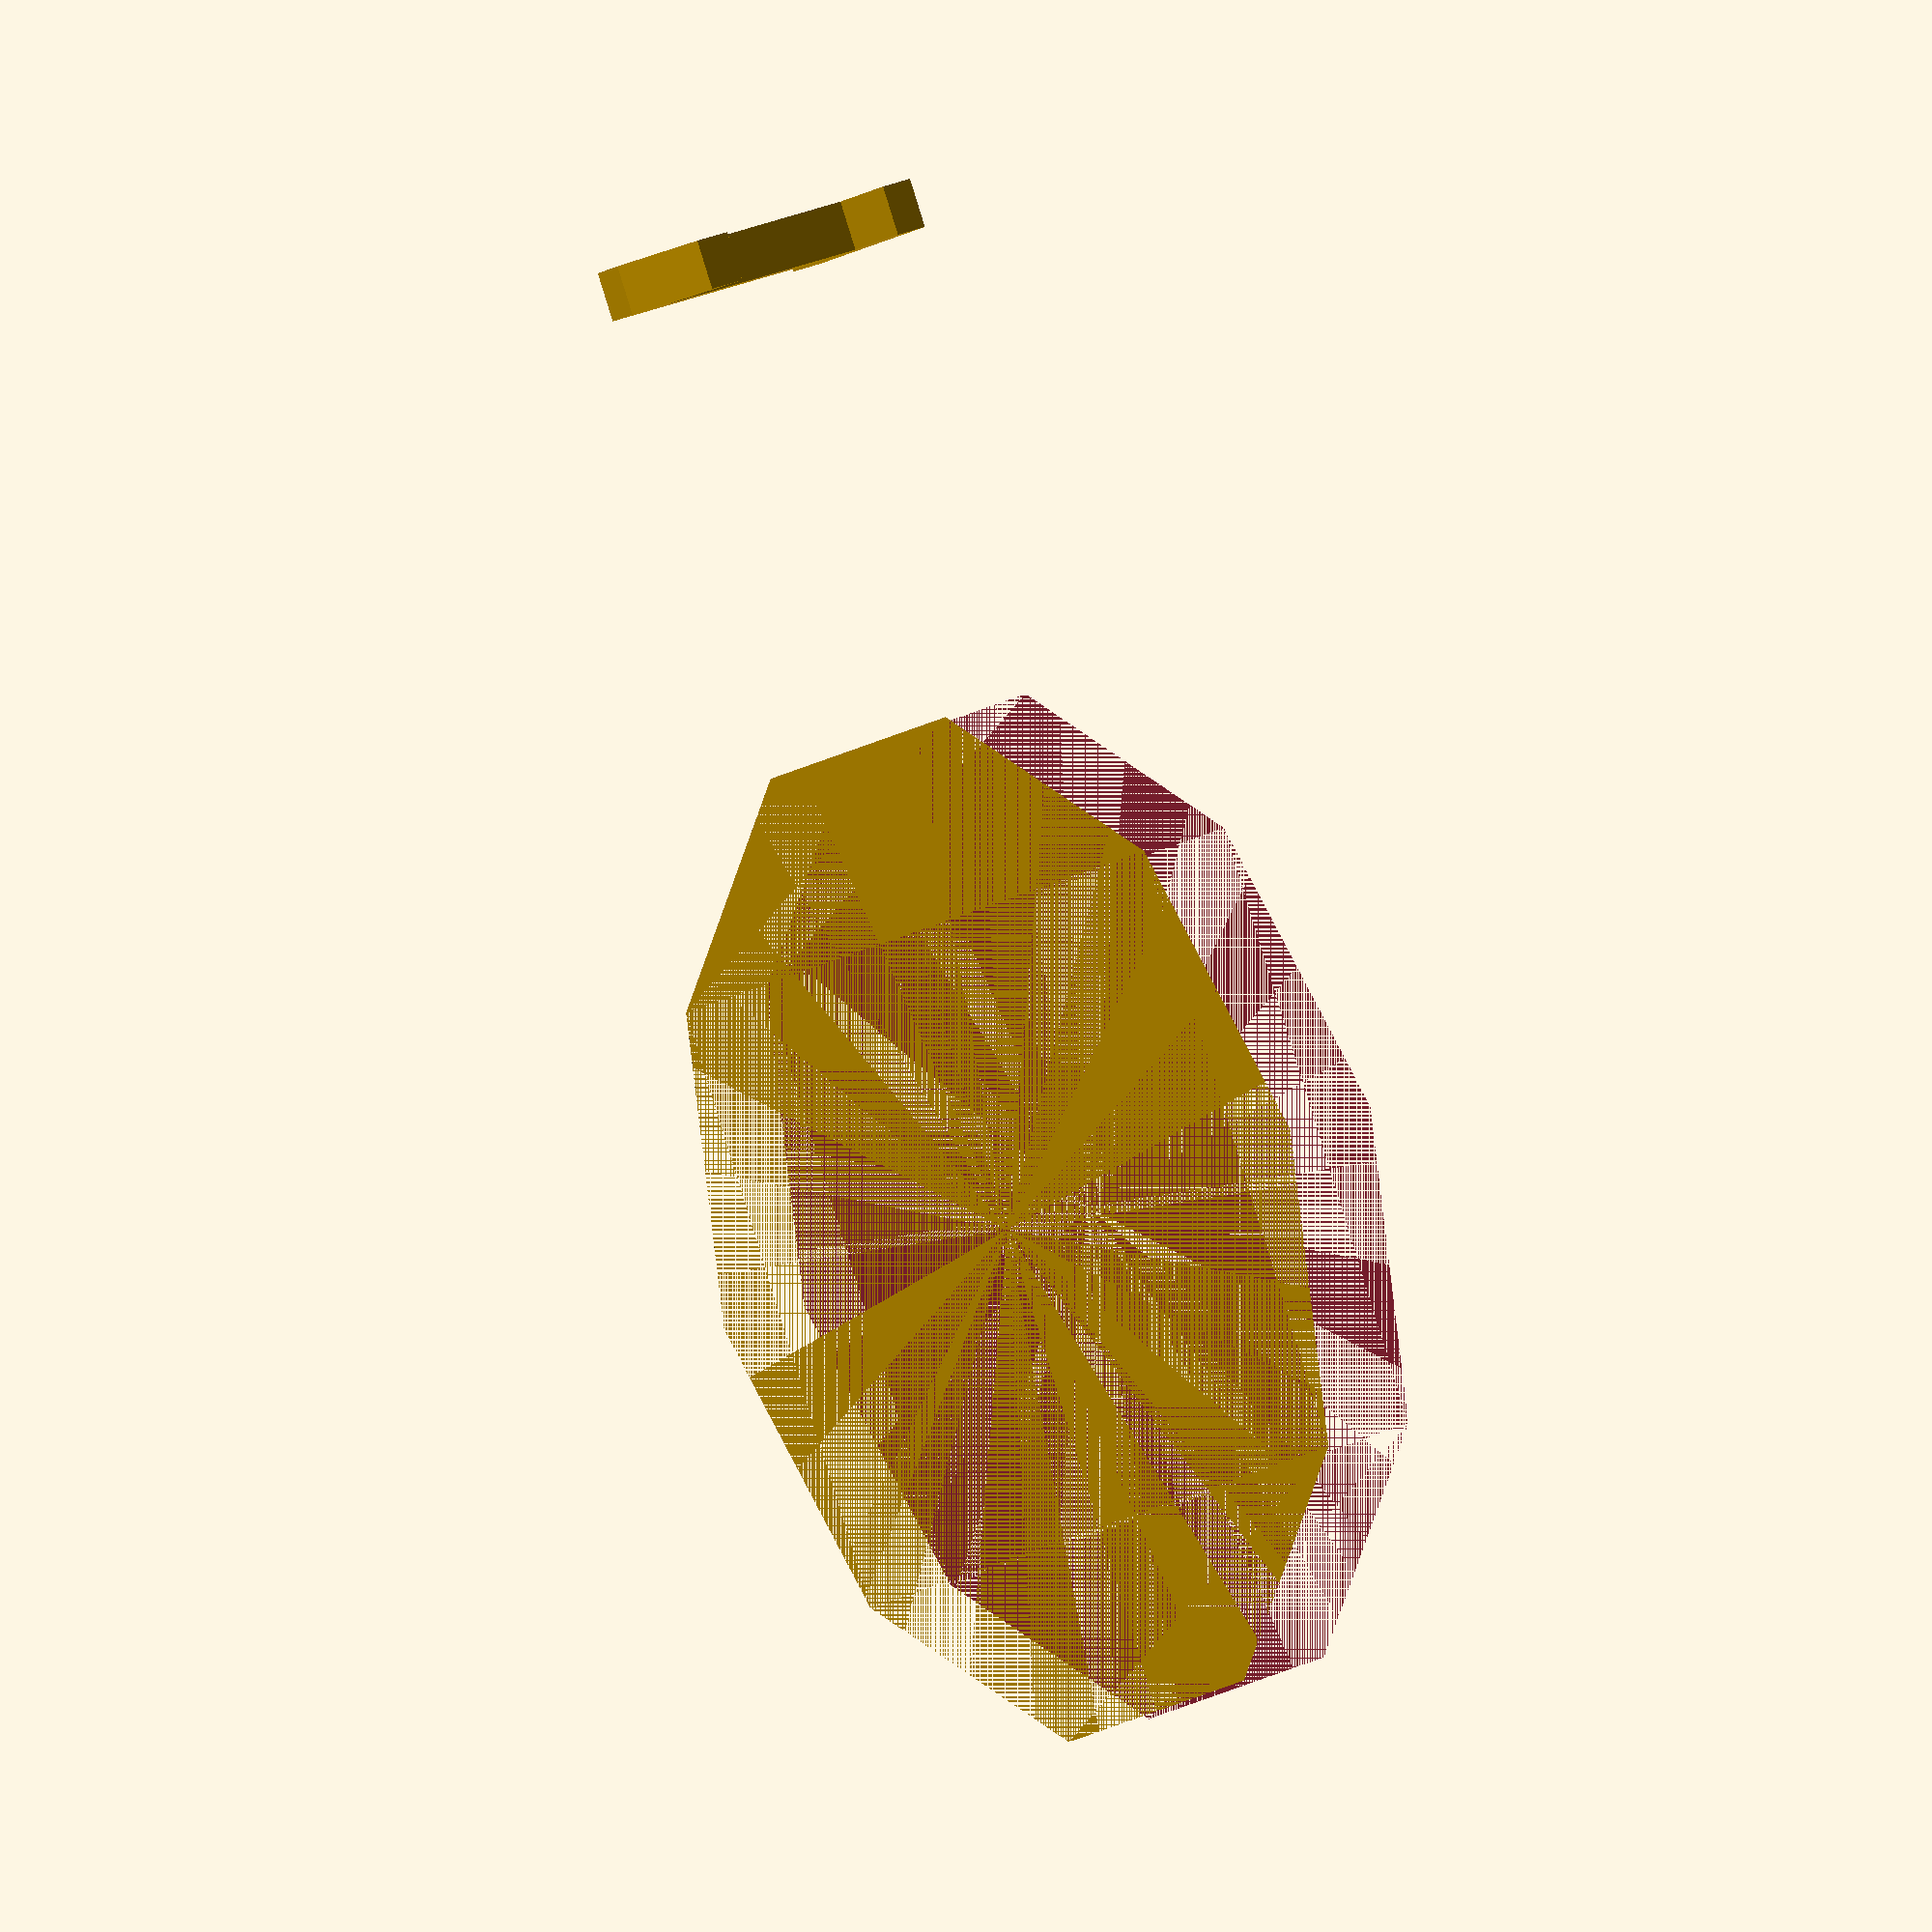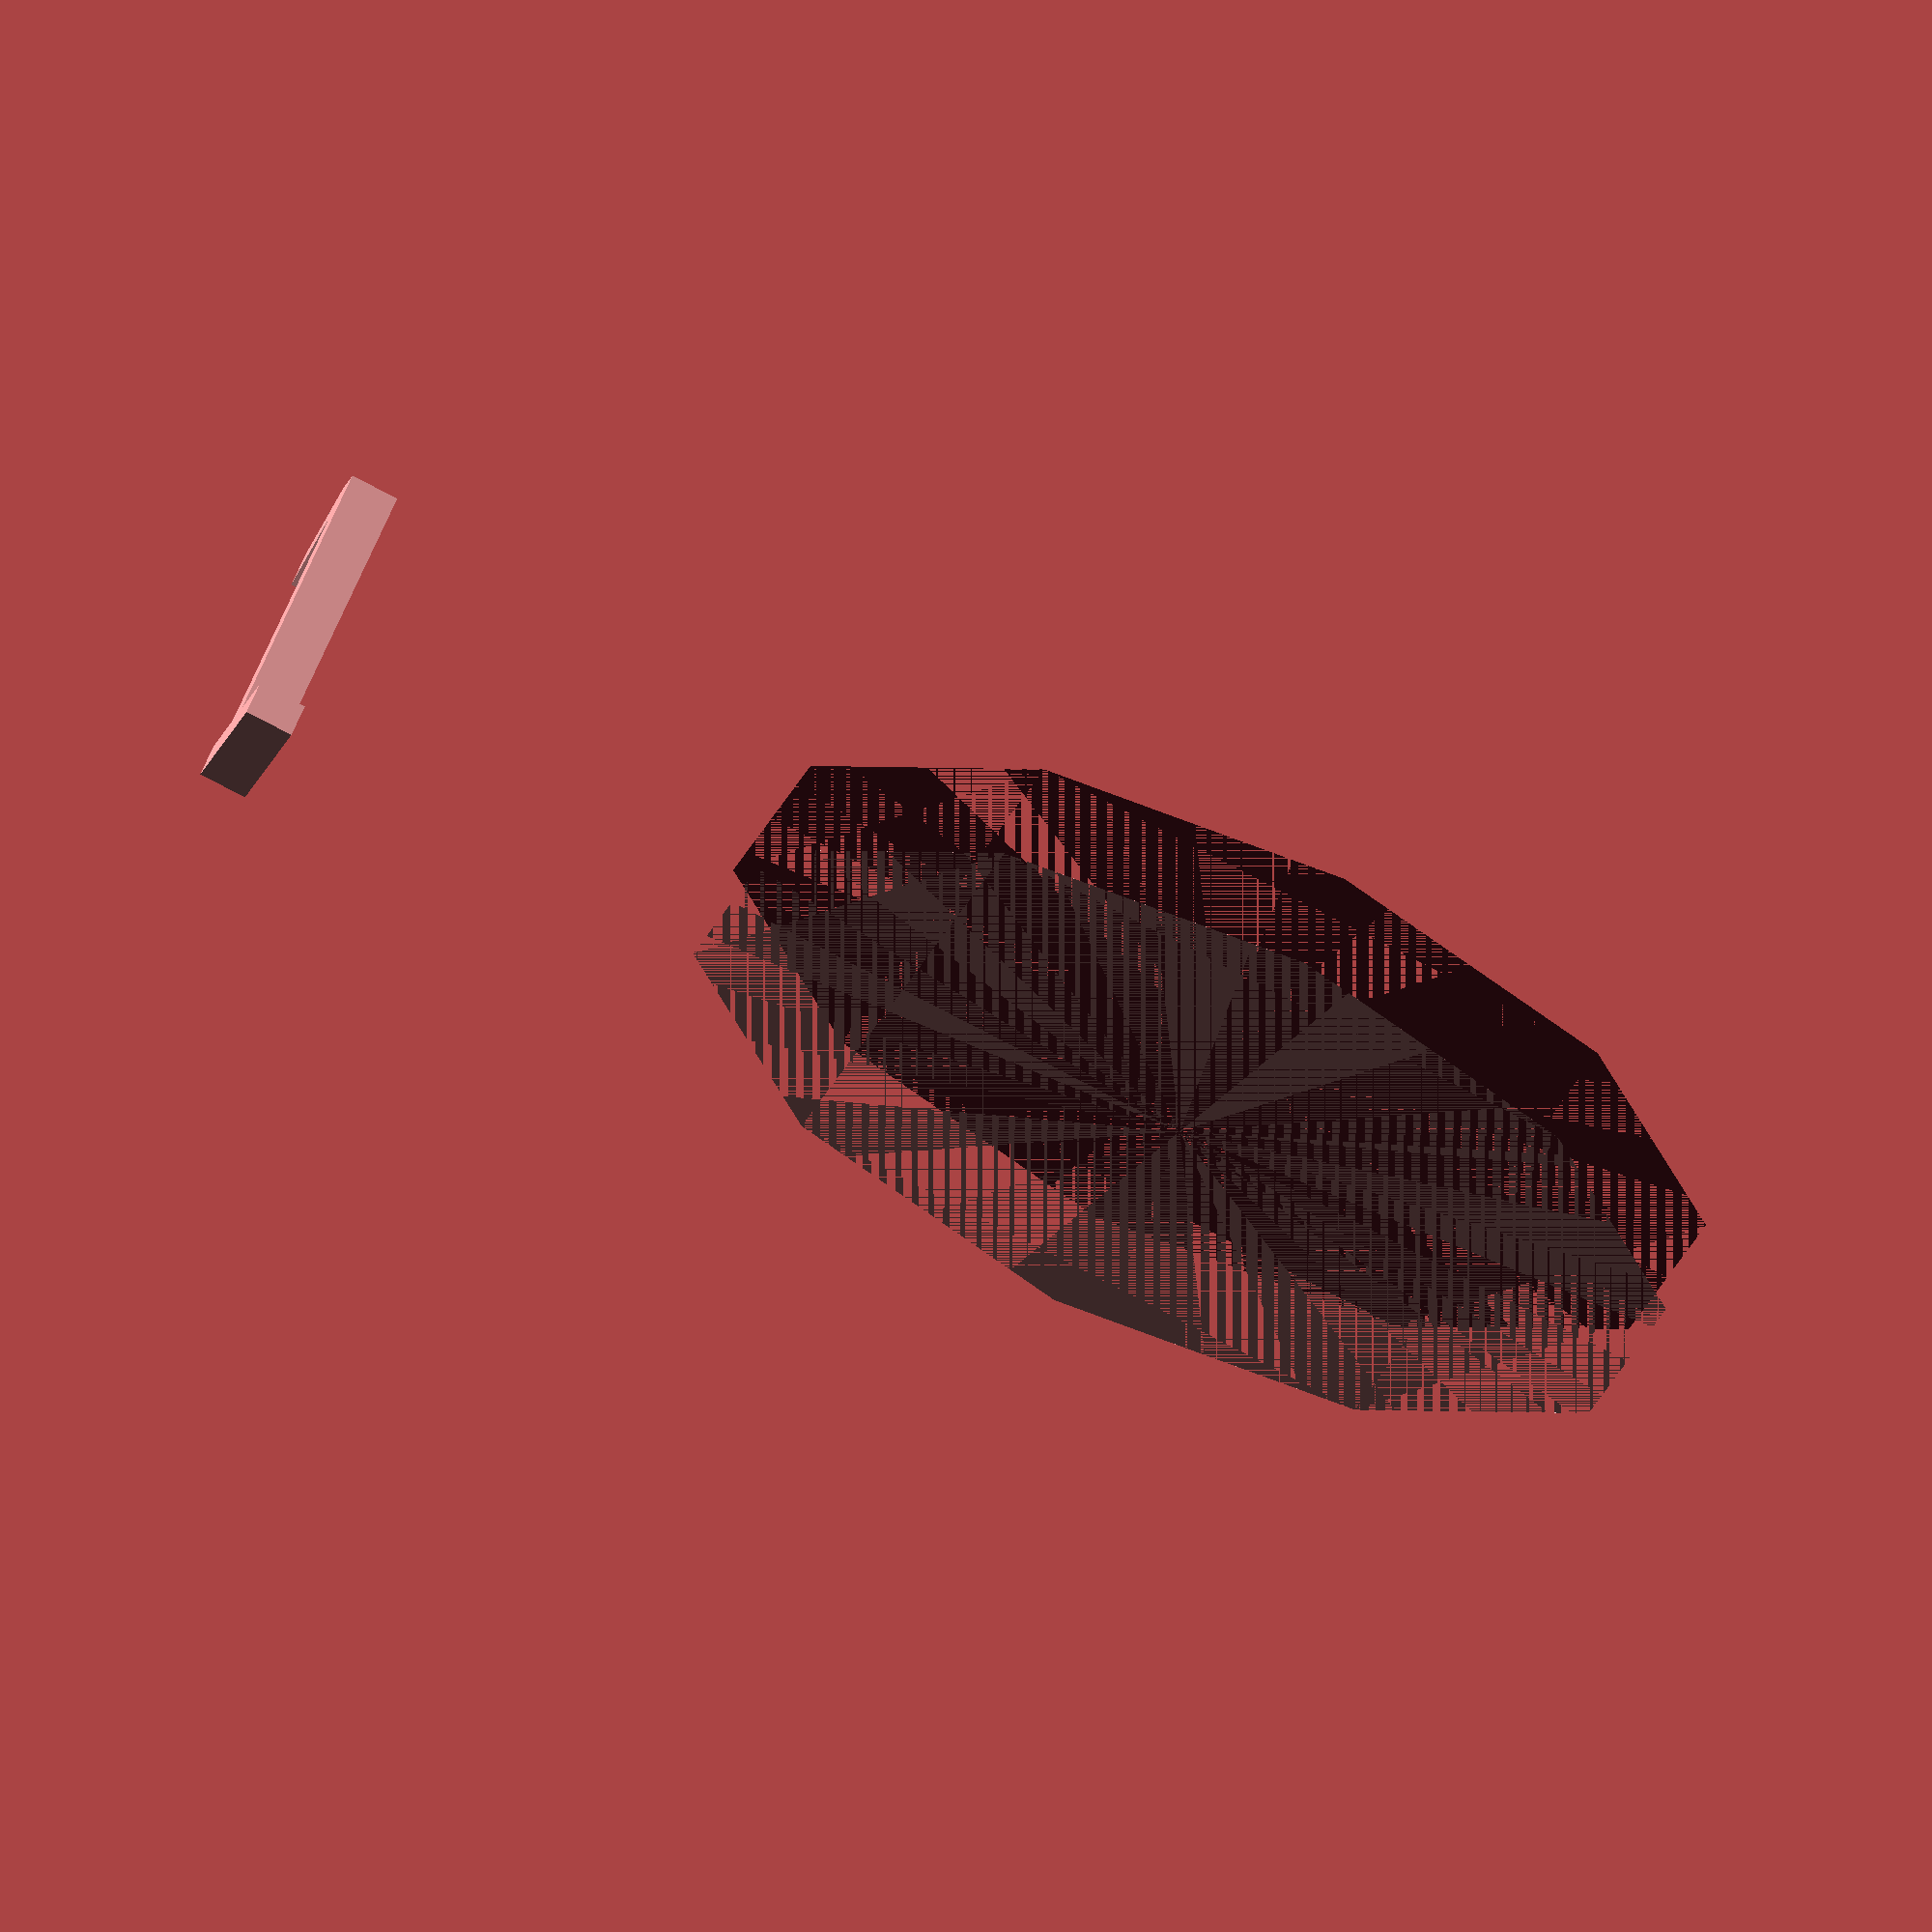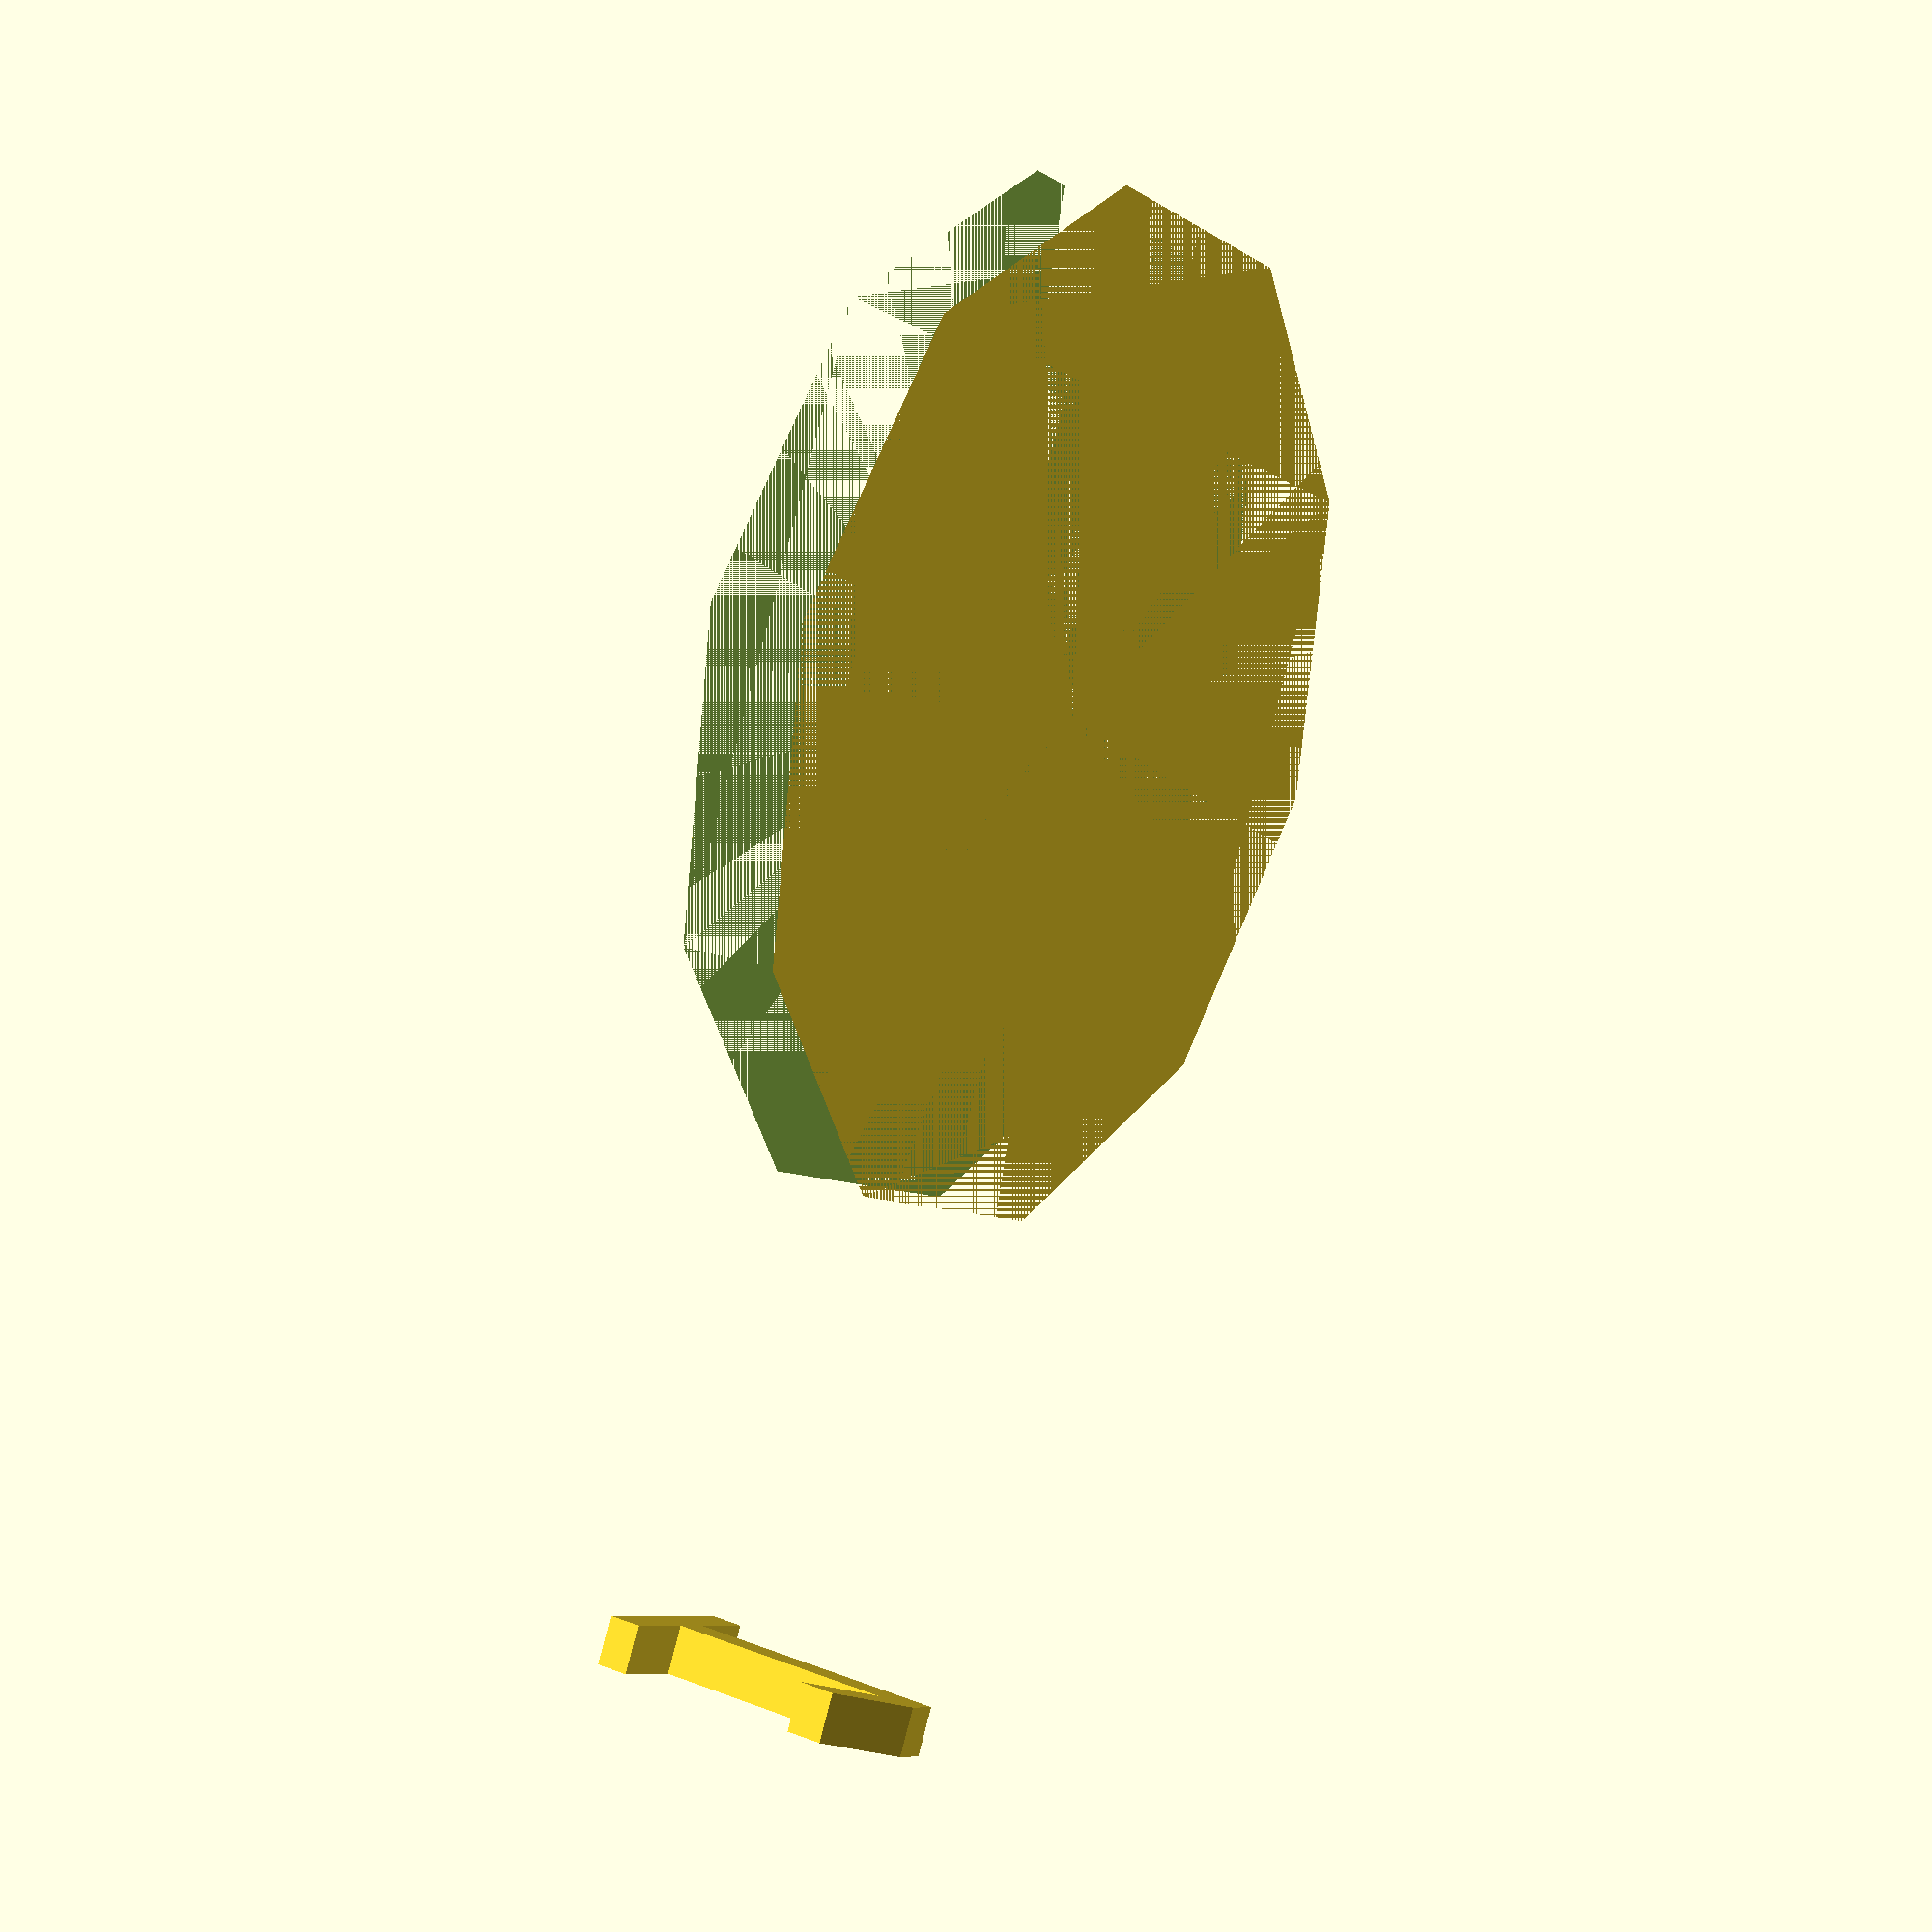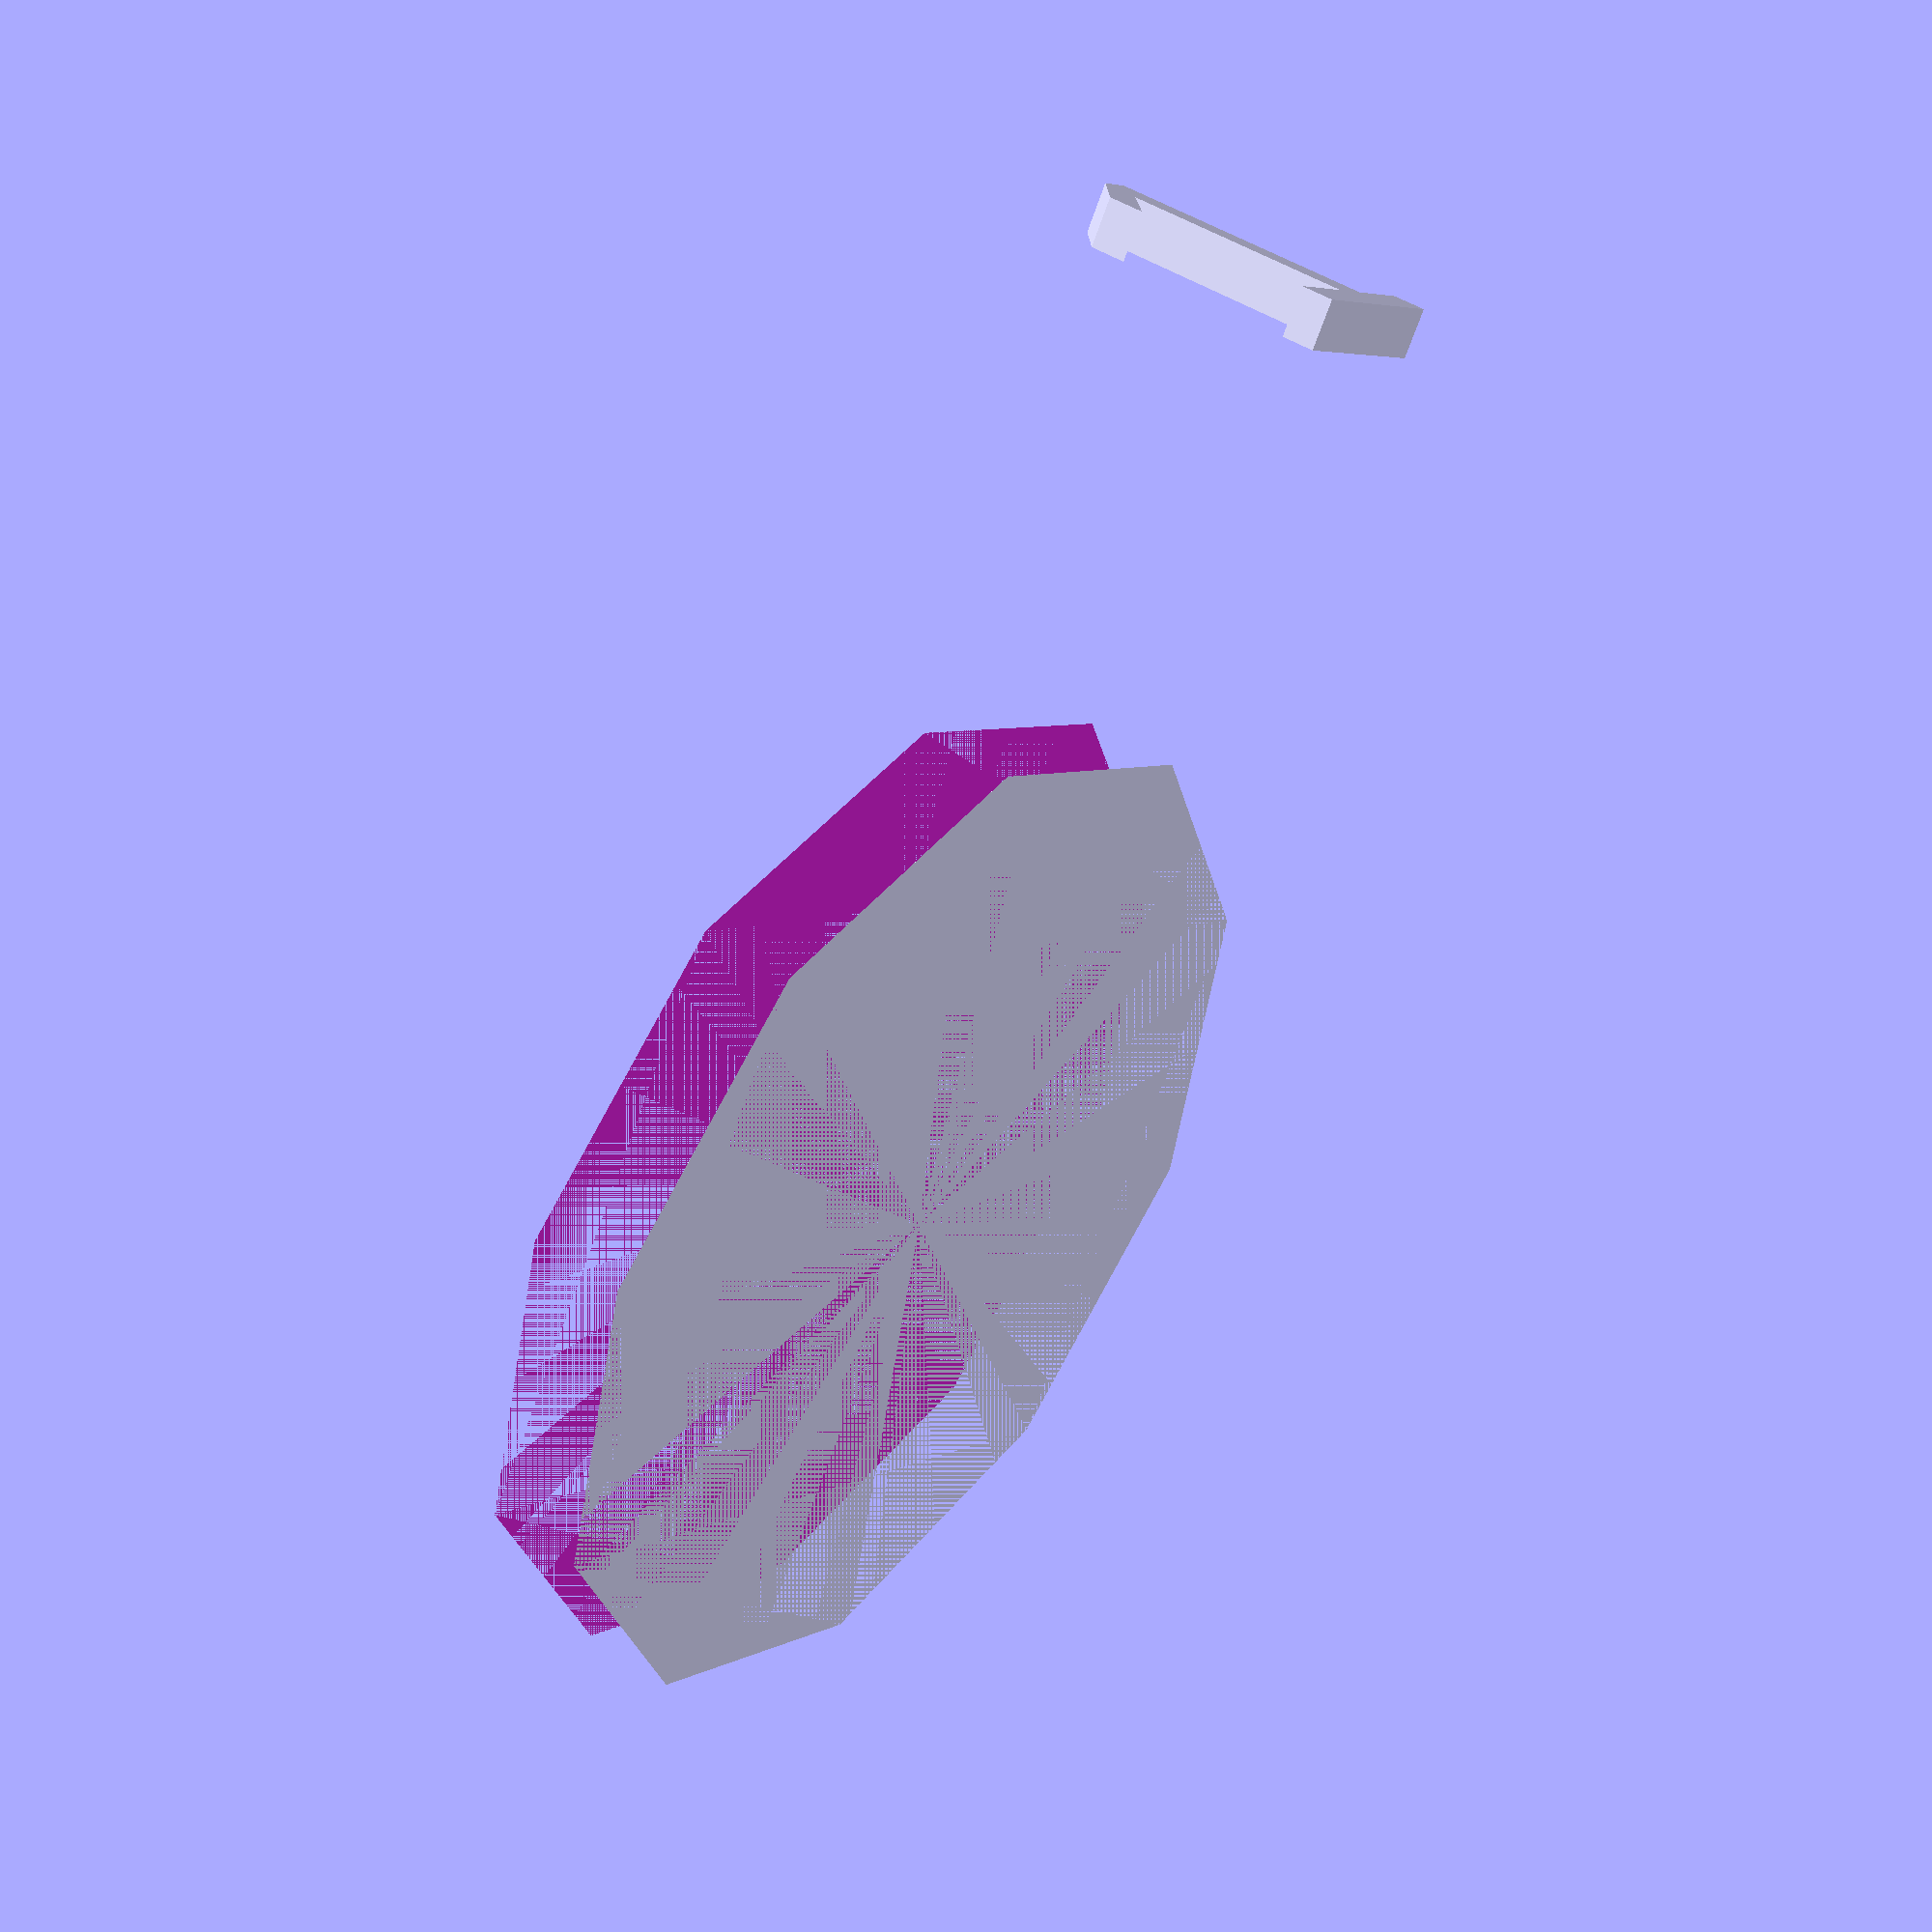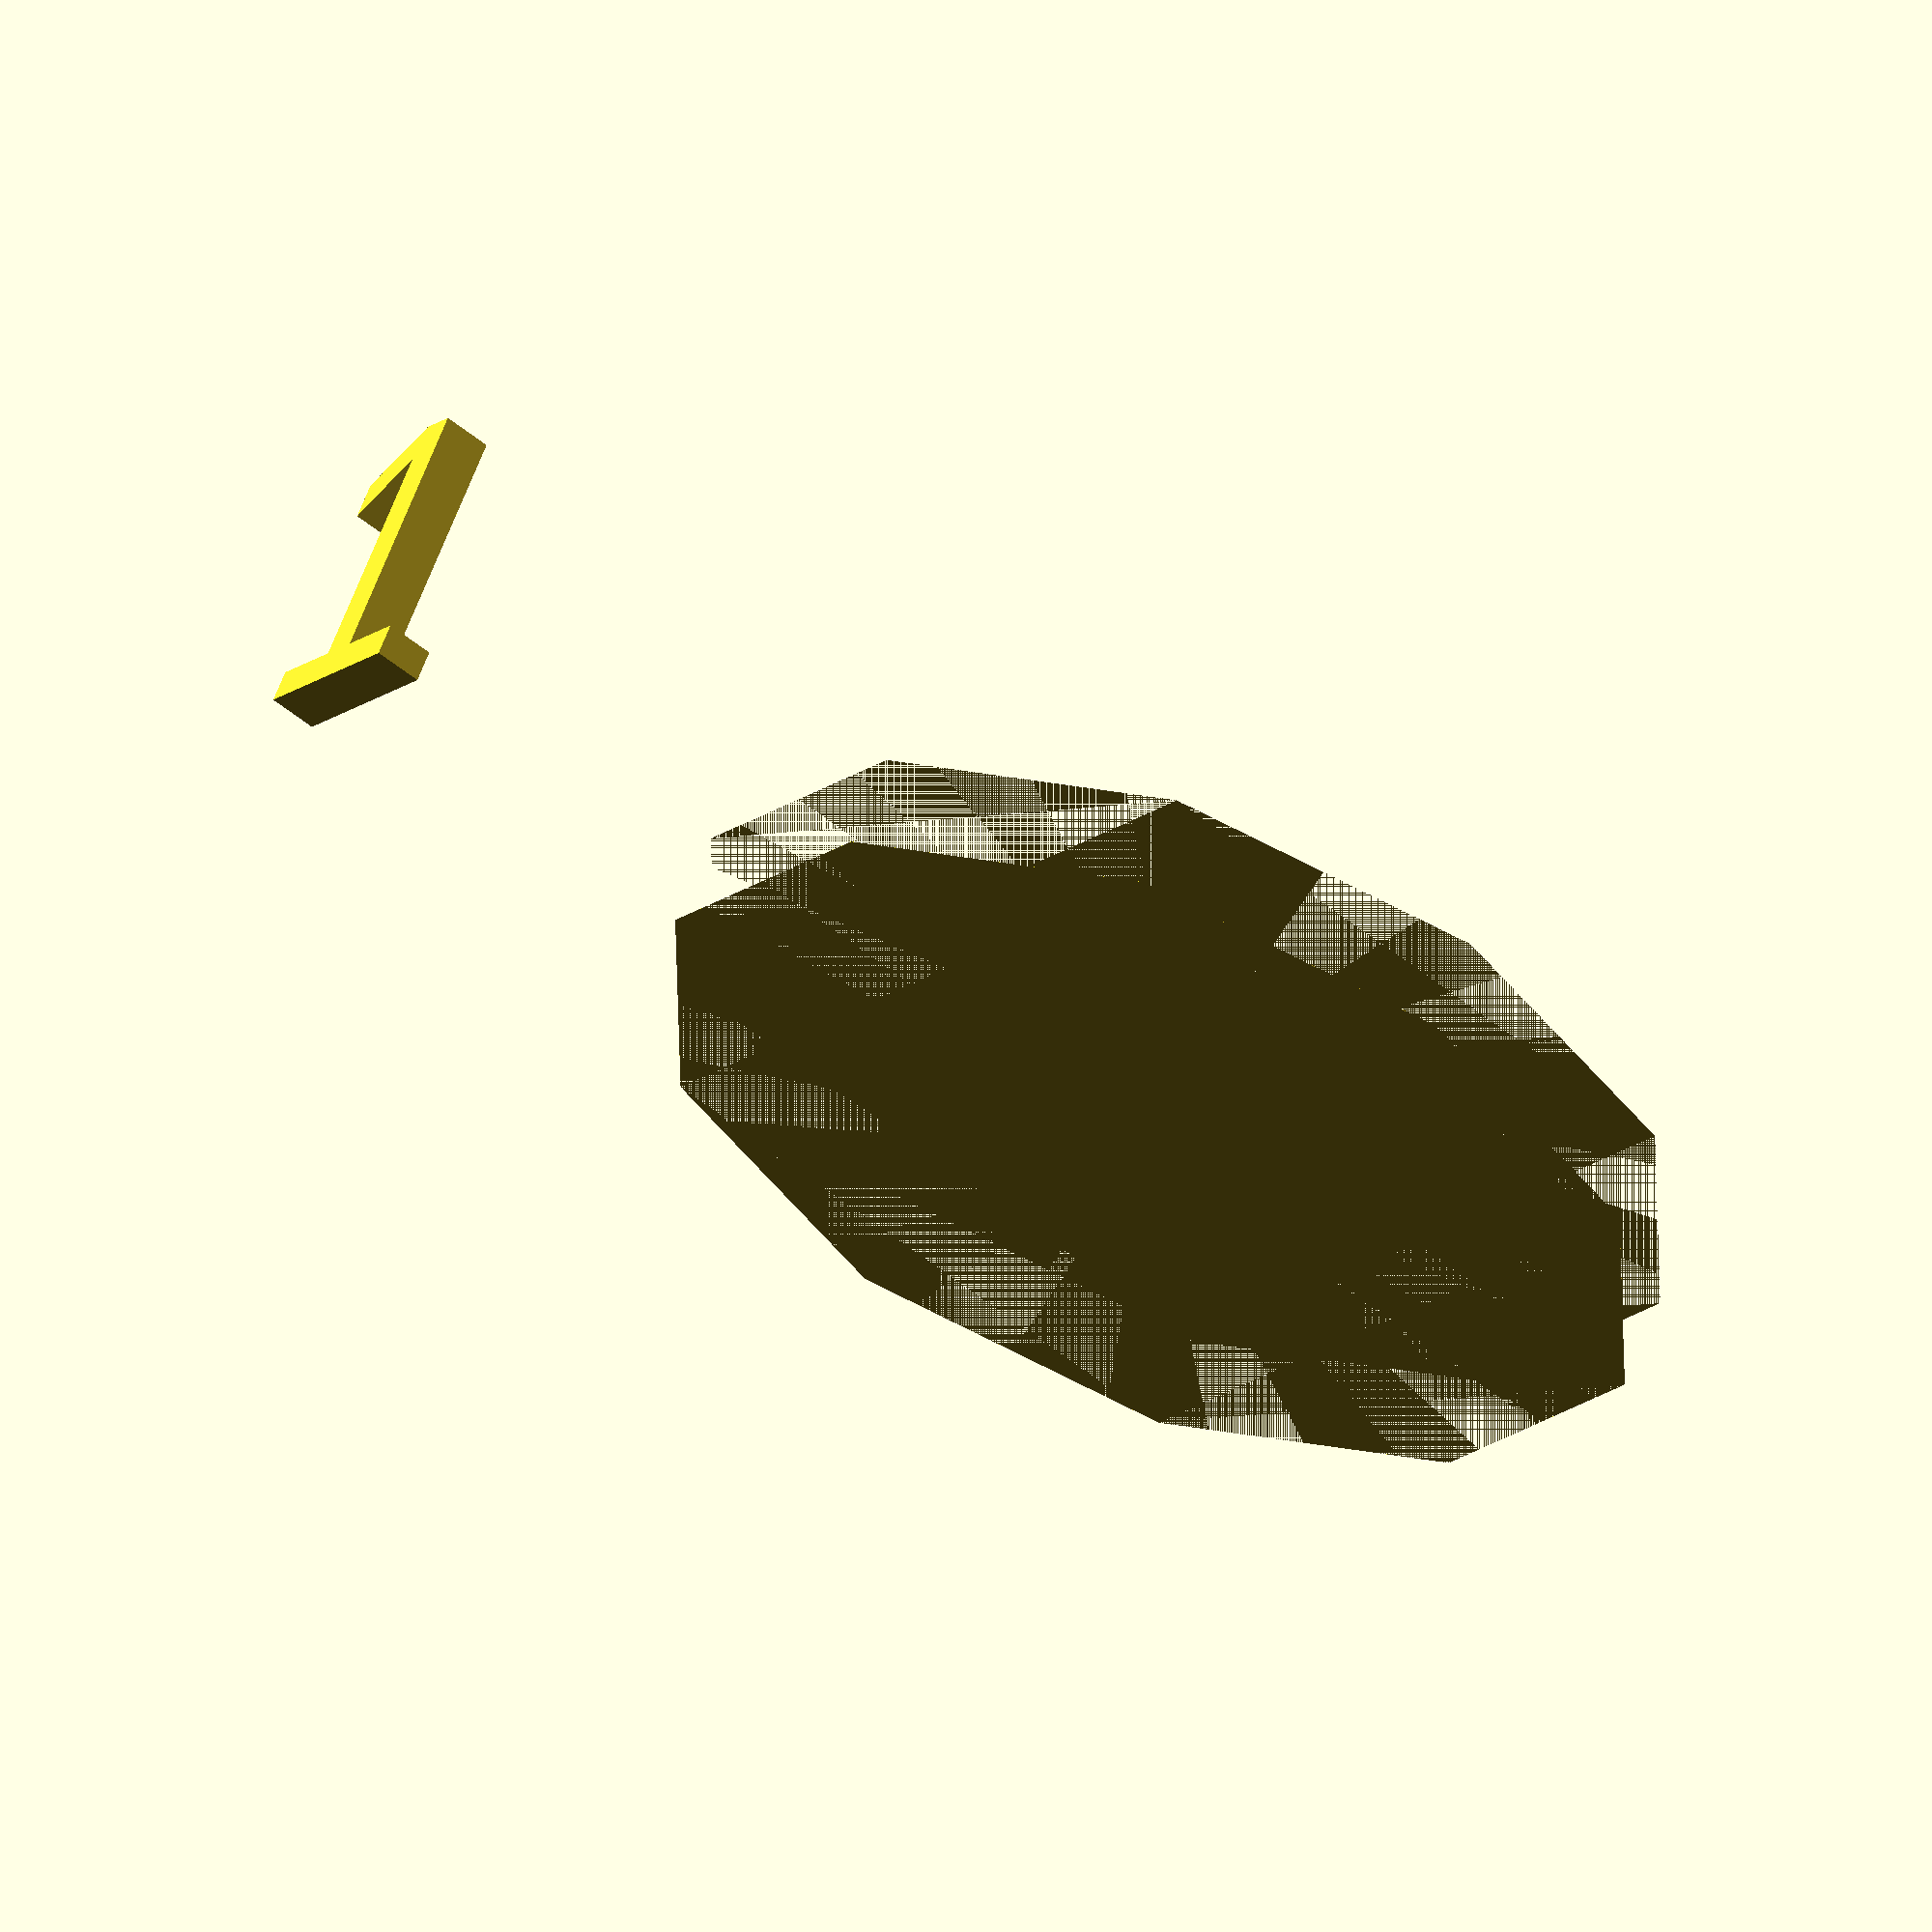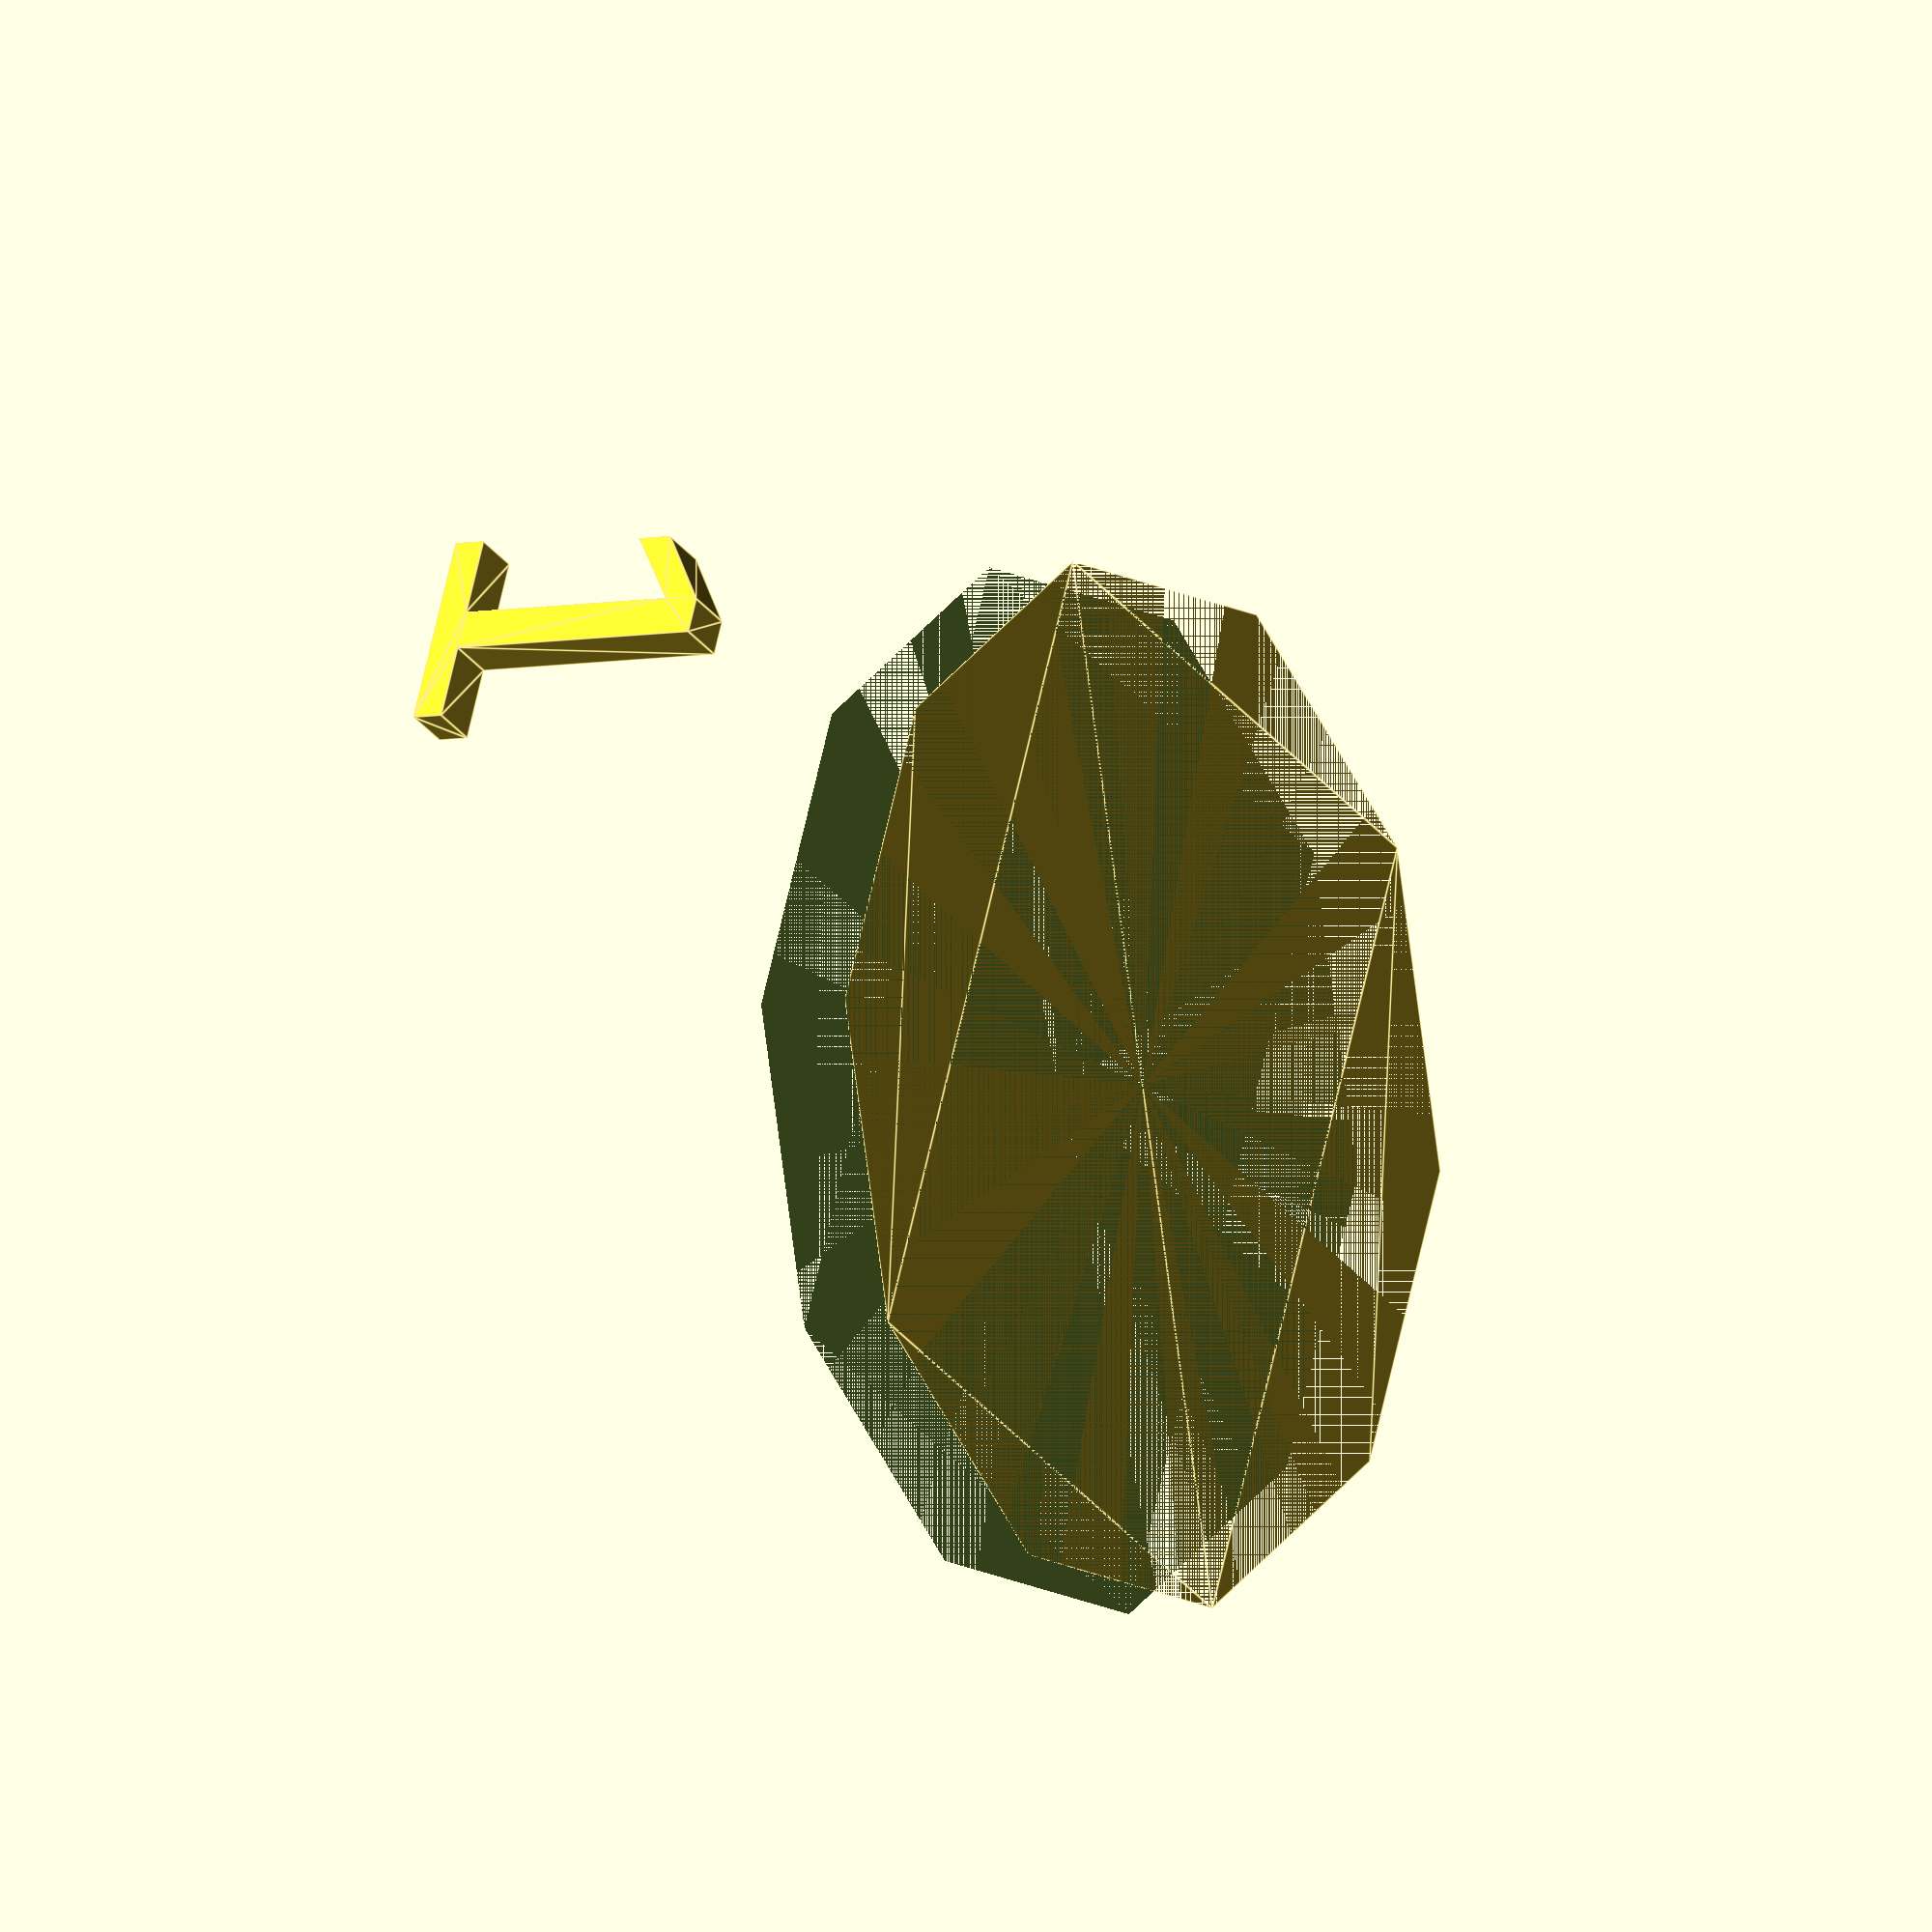
<openscad>
// Cryptex Disc Model


// polygonal-based prism defition
module ngonPrism(n, r, h) {
    linear_extrude(height = h, center=true) 
        polygon([
            for (i=[0:n-1], a=(i+1/2)*360/n) 
                [ r*cos(a)/cos(180/n), r*sin(a)/cos(180/n) ]
        ]);
}


module cryptexDisc(n, thickness, inner_radius, outer_radius, width){
    difference(){
       difference(){
            difference(){
                ngonPrism(n, outer_radius, width);
                cylinder(h=width, r=inner_radius, center=true);
            };
            ngonPrism(n, outer_radius-thickness, width-2*thickness);
        };
        translate([inner_radius,0,0]) 
            cube([2*(outer_radius-inner_radius-thickness), 4*thickness, width], center=true);
    };
}




// Main Model
n = 10;

inner_radius = 7;
outer_radius = 10;
width = 5;
thickness = 1;

face = 2*tan(180/n)*outer_radius;
echo(face);

cryptexDisc(n, inner_radius, outer_radius, width, thickness);
translate([outer_radius,0,0])
rotate([90,0,90]) 
    linear_extrude(height = thickness/2, center=true) 
        text("1", halign = "center", valign = "center", size=face/2);
</openscad>
<views>
elev=157.9 azim=61.0 roll=127.6 proj=o view=wireframe
elev=115.1 azim=165.1 roll=336.7 proj=o view=wireframe
elev=155.7 azim=297.8 roll=237.3 proj=p view=wireframe
elev=135.3 azim=56.5 roll=52.0 proj=p view=wireframe
elev=300.3 azim=325.0 roll=200.6 proj=o view=wireframe
elev=185.9 azim=22.5 roll=235.7 proj=o view=edges
</views>
